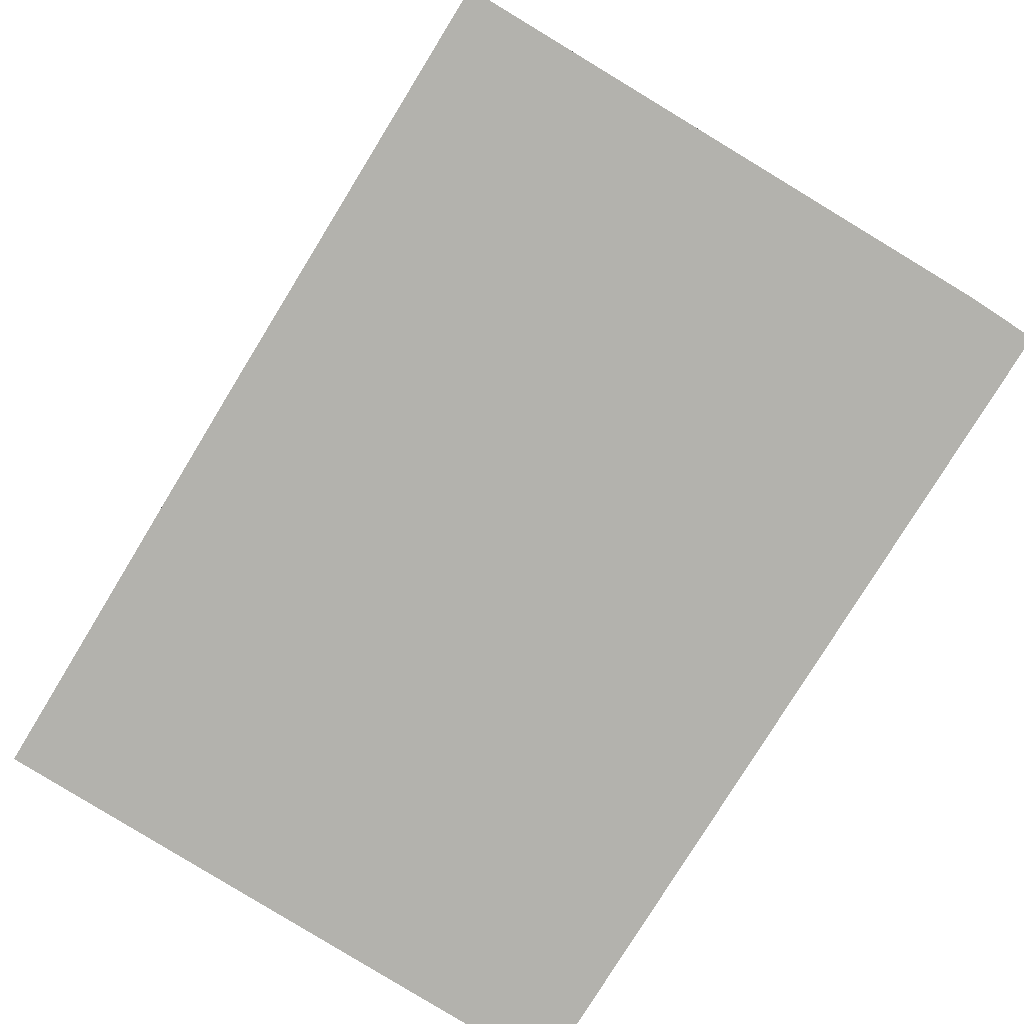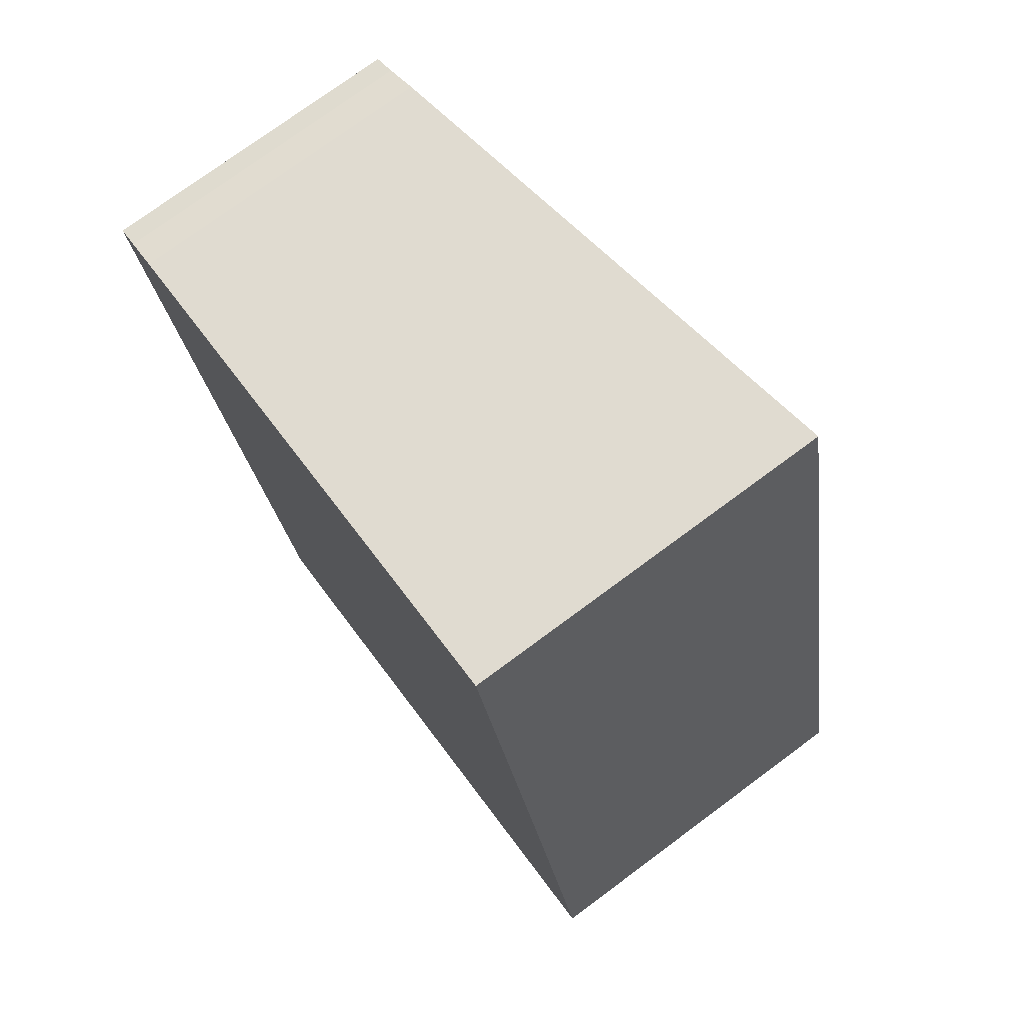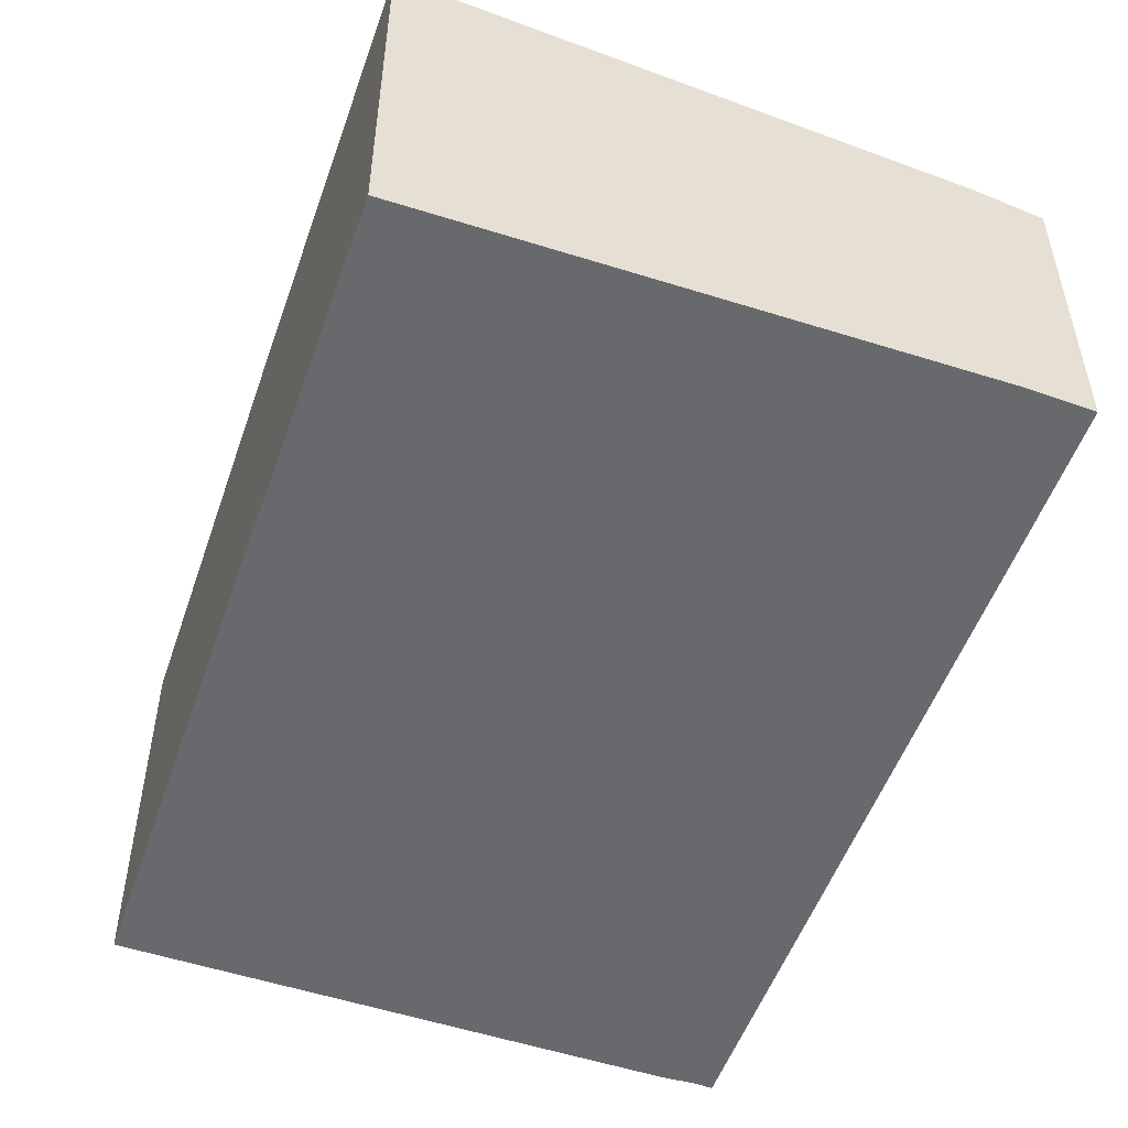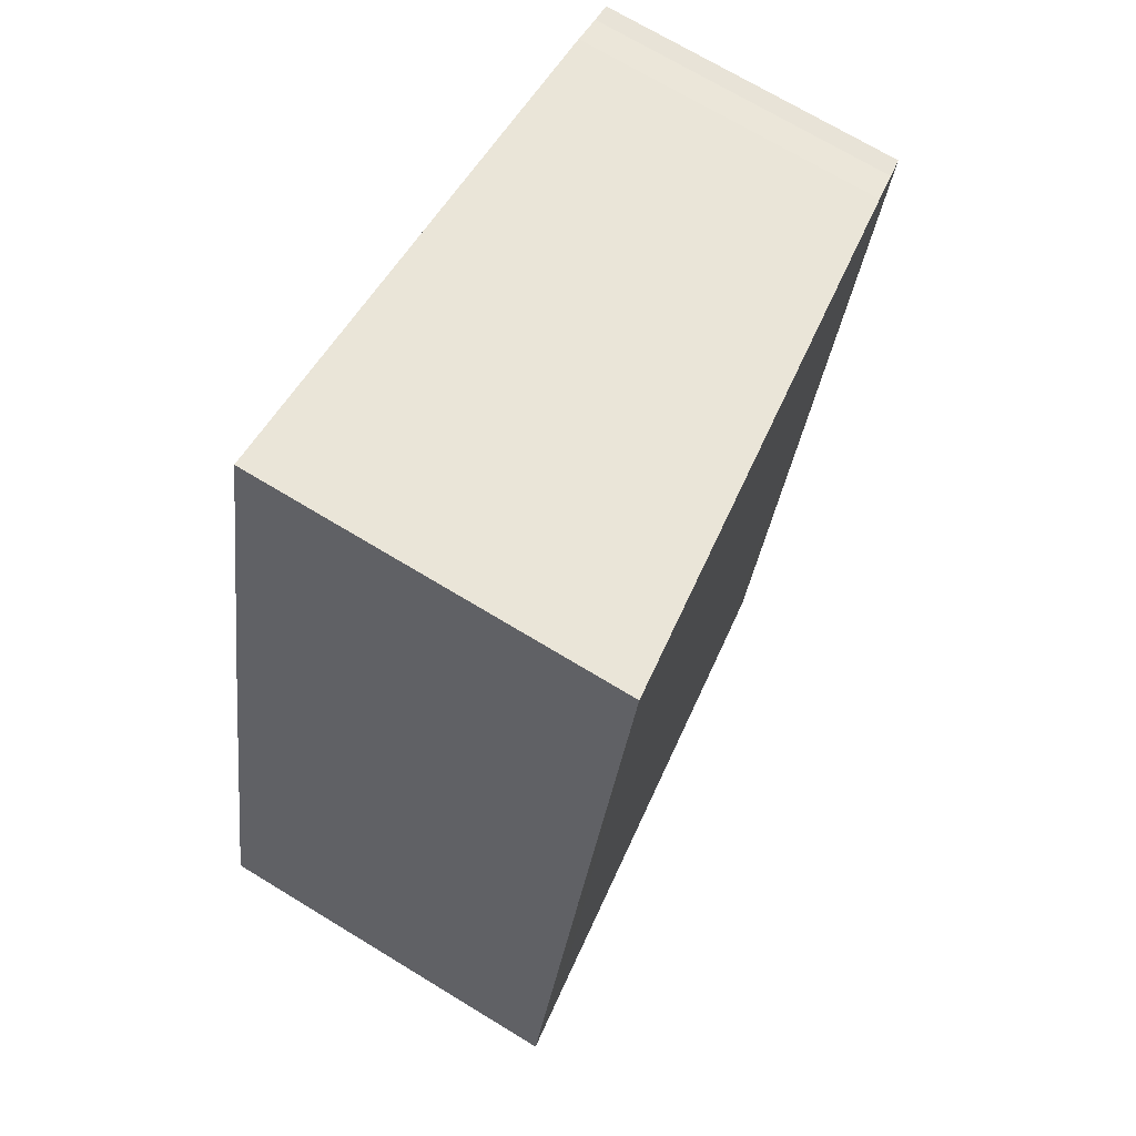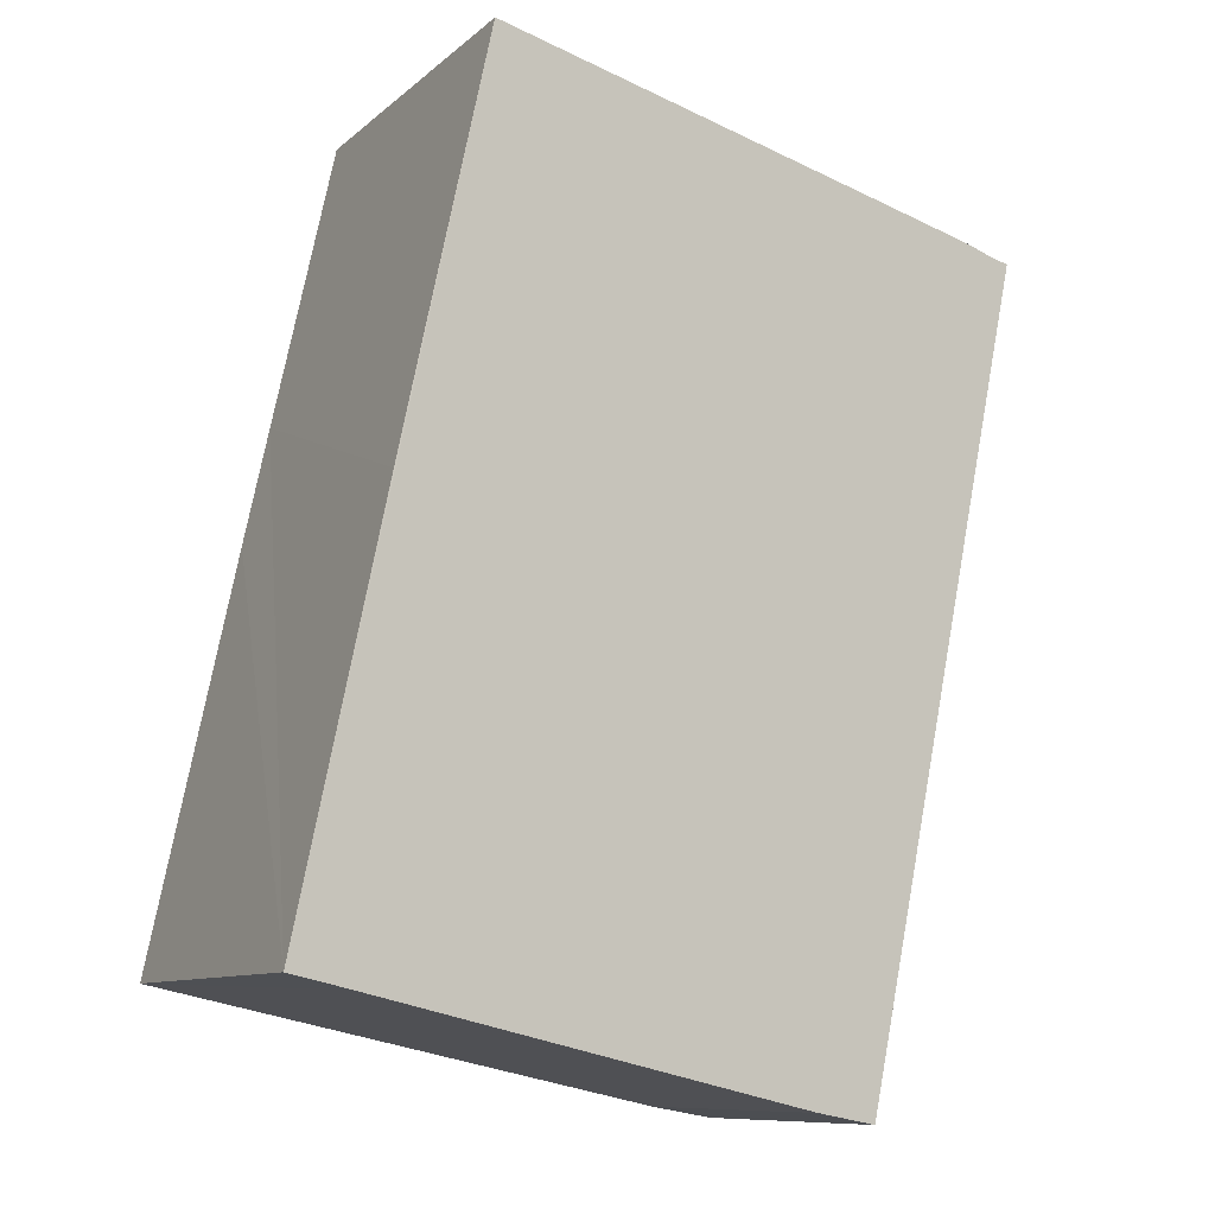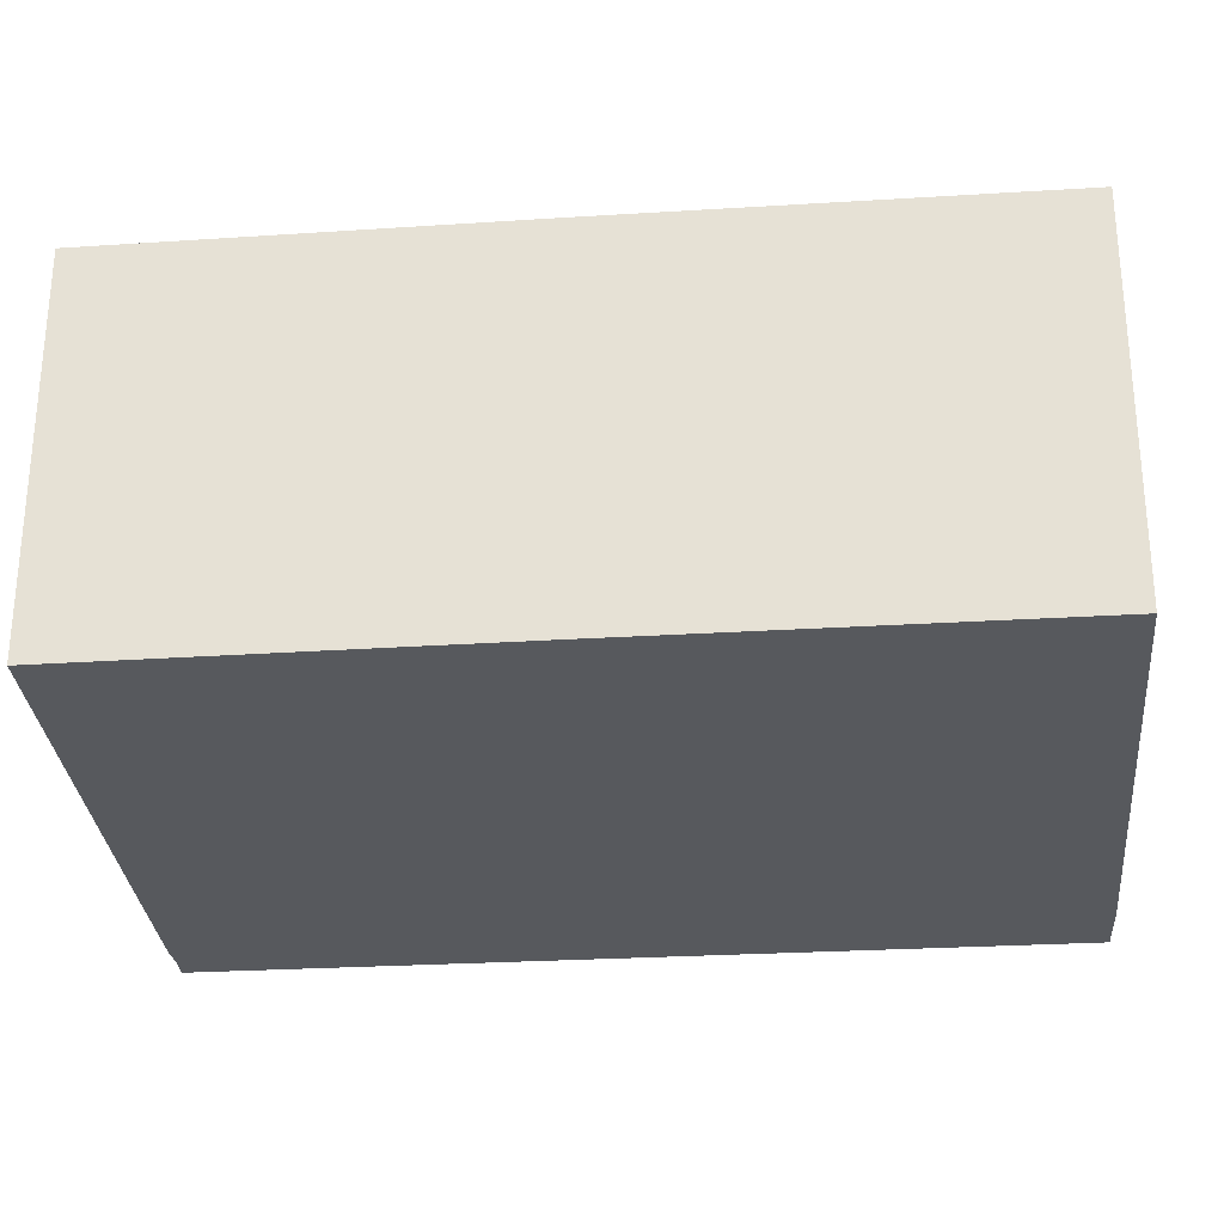
<metadata>
{"format":"obj","ext":"obj","renderer":"f3d","projection":"perspective","resolution":1024,"background":"white","views":[{"elev":-79.4,"azim":136.6,"up":"+Y"},{"elev":75.6,"azim":53.5,"up":"+Z"},{"elev":-52.7,"azim":149.0,"up":"+Y"},{"elev":70.9,"azim":121.3,"up":"+Z"},{"elev":-9.6,"azim":153.2,"up":"+Z"},{"elev":-29.3,"azim":83.3,"up":"+Y"}]}
</metadata>
<code>
v  0 2.603 1.594e-16
v  1.989 2.673 -6.93
v  1.438 2.603 -7.027
v  0.162 2.624 0.027
v  0.414 2.656 0.098
v  1.33 2.771 0.286
v  5.952 3.173 -6.063
v  4.975 3.231 1.027
v  6.47 3.239 -5.954
v  5.512 3.234 -1.438
v  5.729 3.236 -2.442
v  4.975 -6.289e-17 1.027
v  1.33 -1.751e-17 0.286
v  0.414 -6.001e-18 0.098
v  0.162 -1.653e-18 0.027
v  0 0 0
v  5.512 8.805e-17 -1.438
v  5.729 1.495e-16 -2.442
v  6.47 3.646e-16 -5.954
v  1.989 4.243e-16 -6.93
v  5.952 3.713e-16 -6.063
v  1.438 4.303e-16 -7.027
g defaultobject
f 1 2 3
f 2 1 4
f 2 4 5
f 2 5 6
f 2 6 7
f 7 6 8
f 7 8 9
f 9 8 10
f 9 10 11
f 6 12 8
f 12 6 5
f 12 5 13
f 13 5 14
f 1 15 4
f 15 1 16
f 4 14 5
f 14 4 15
f 12 10 8
f 10 12 11
f 11 12 17
f 11 17 9
f 9 17 18
f 9 18 19
f 19 7 9
f 7 19 2
f 2 19 20
f 20 19 21
f 20 3 2
f 3 20 22
f 22 1 3
f 1 22 16
f 18 21 19
f 21 18 20
f 20 18 17
f 20 17 12
f 20 12 13
f 20 13 22
f 22 13 15
f 22 15 16
f 15 13 14

</code>
